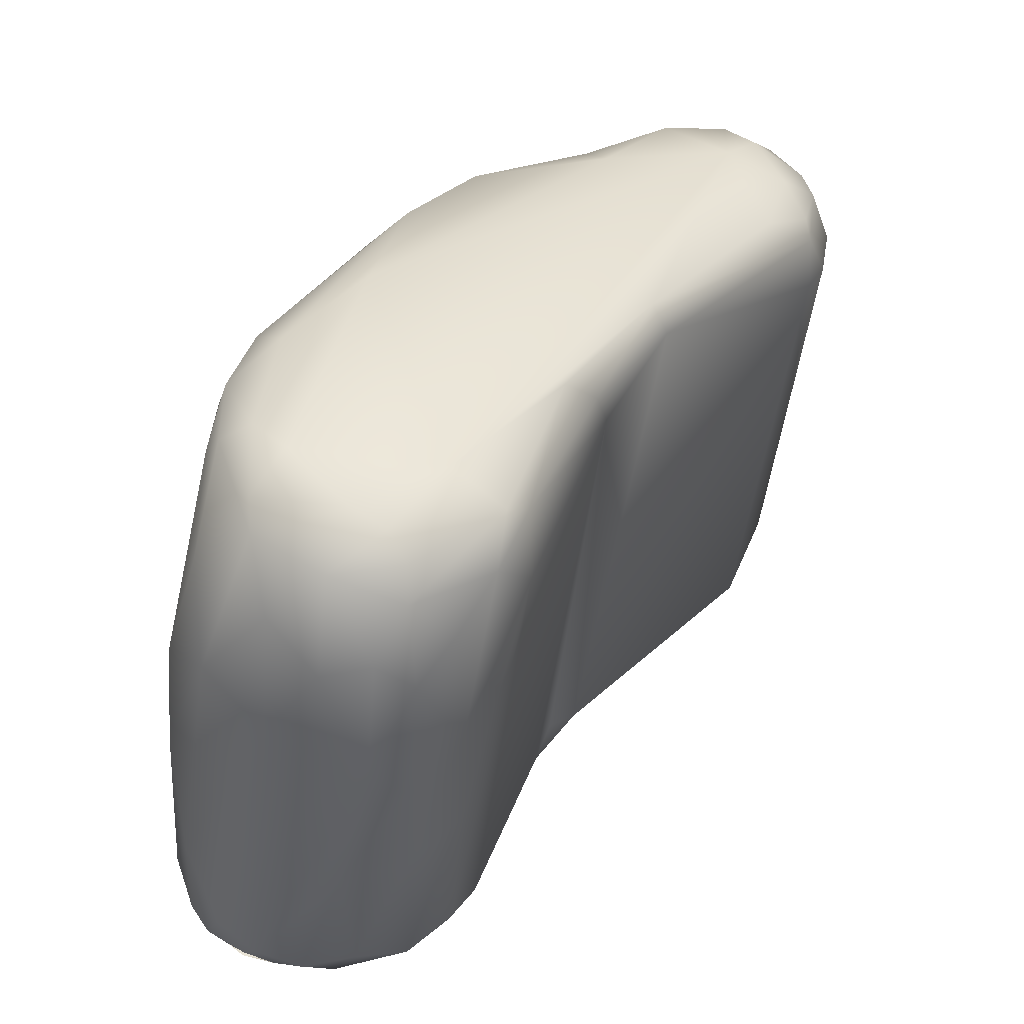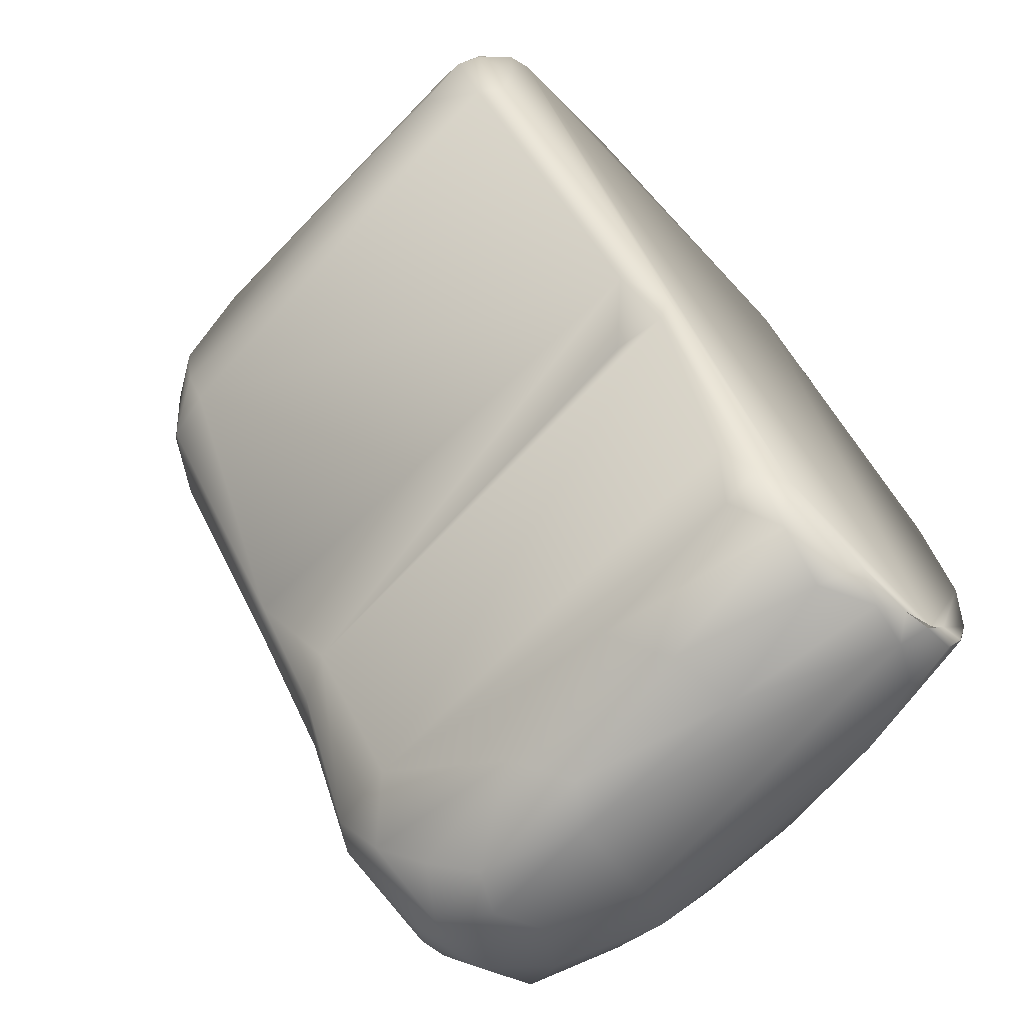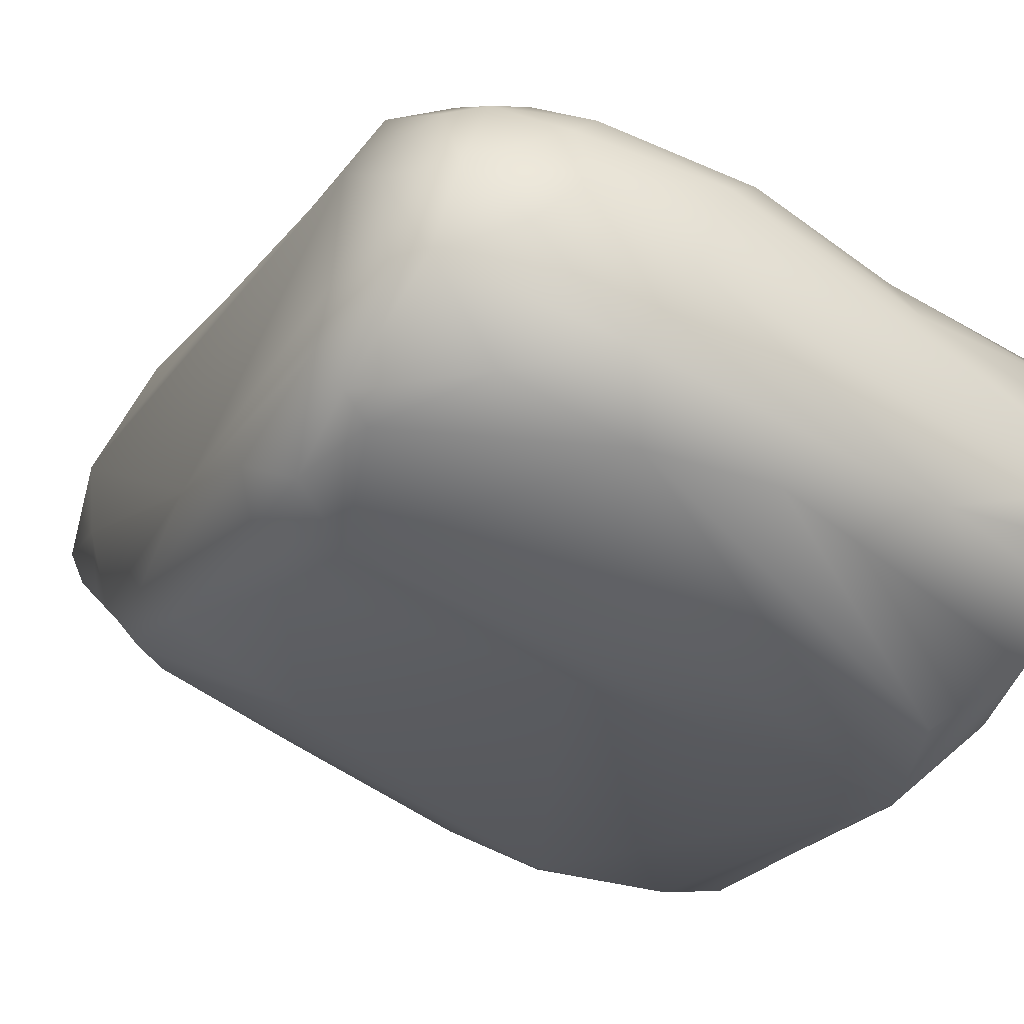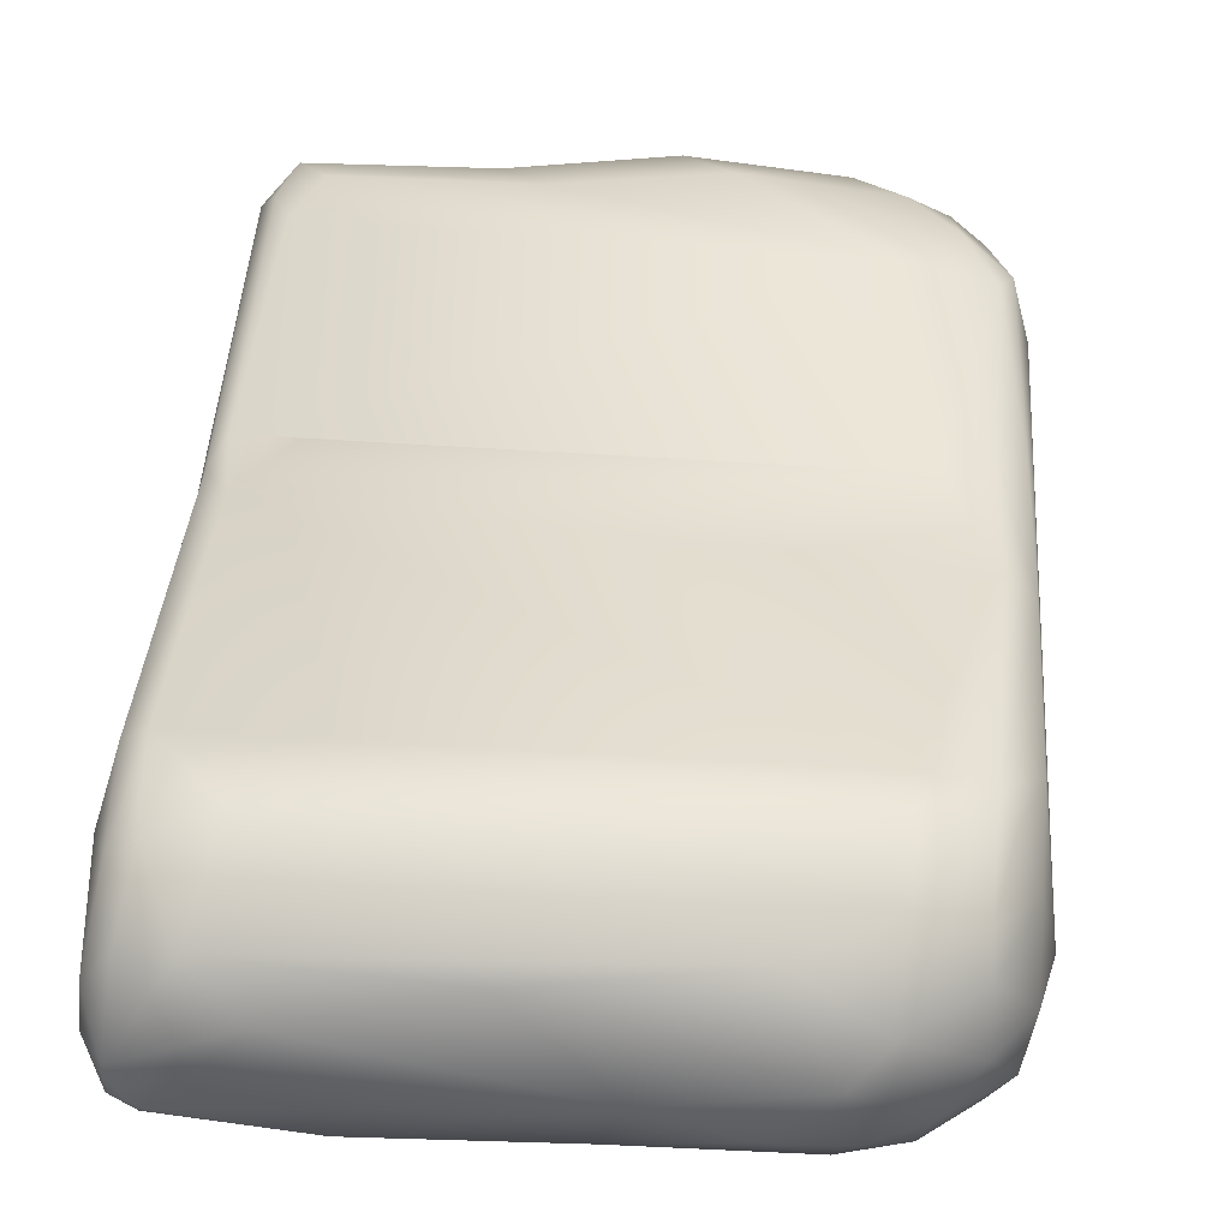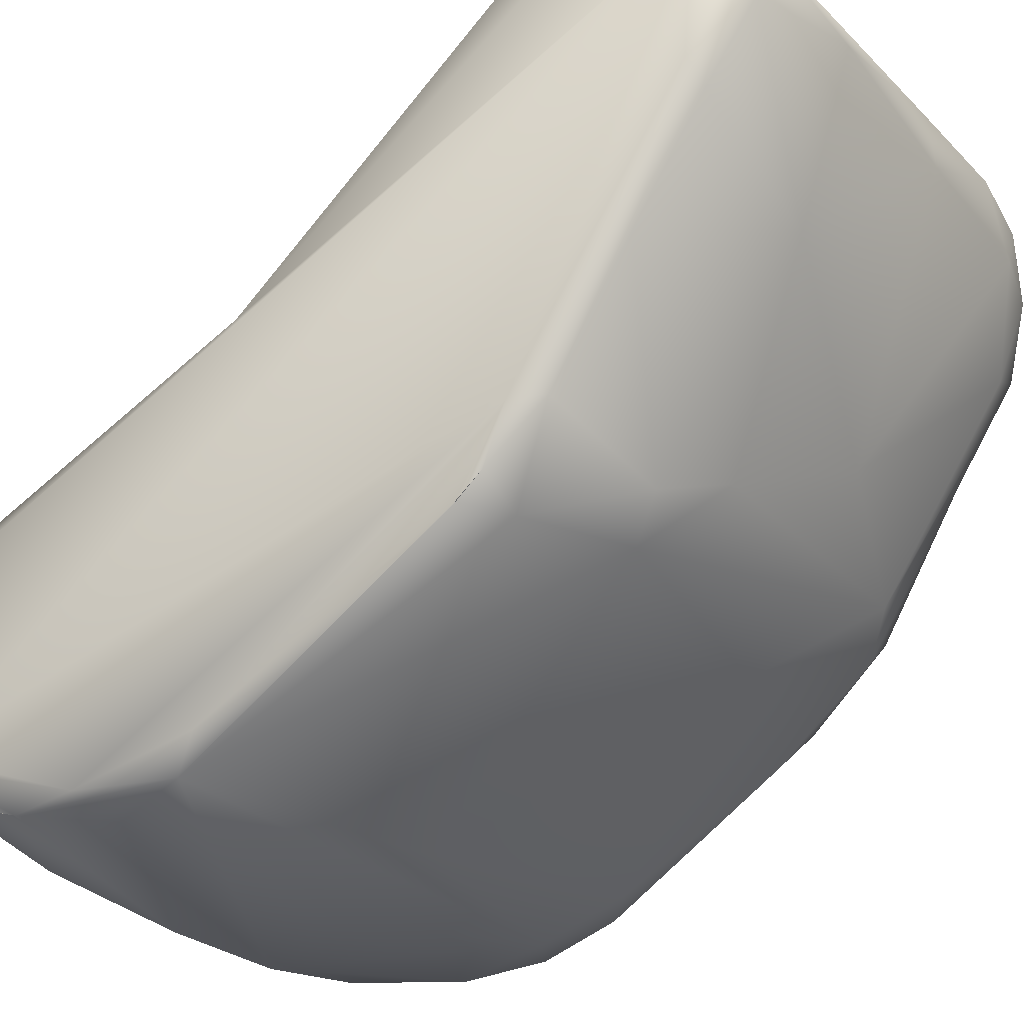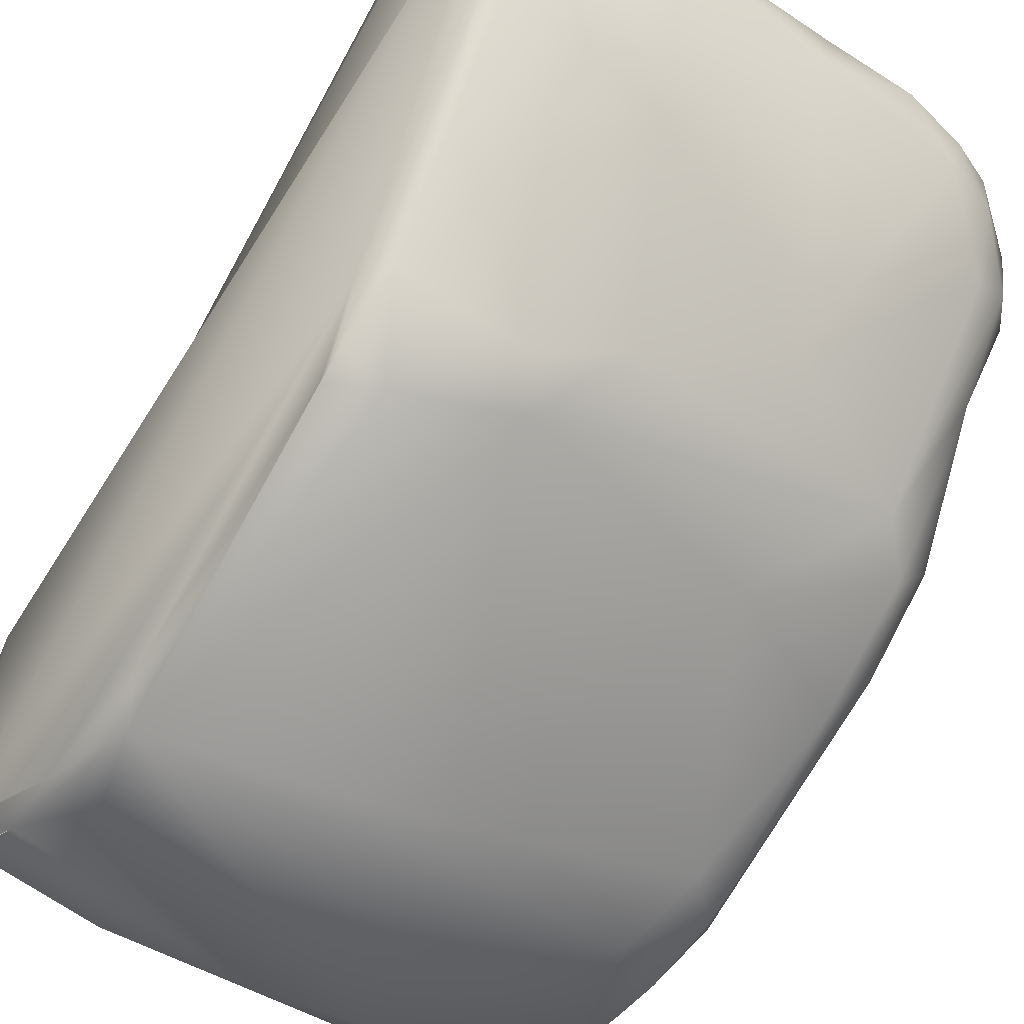
<metadata>
{"format":"obj","ext":"obj","renderer":"f3d","projection":"perspective","resolution":1024,"background":"white","views":[{"elev":-47.6,"azim":-97.2,"up":"+Y"},{"elev":-66.3,"azim":47.0,"up":"+Y"},{"elev":-53.5,"azim":-28.9,"up":"+Z"},{"elev":71.1,"azim":-175.6,"up":"+Z"},{"elev":-29.0,"azim":125.3,"up":"+Z"},{"elev":-45.9,"azim":143.5,"up":"+Z"}]}
</metadata>
<code>
o FJ1818.obj_grp1.737
v -0.03504 -0.4983 7.214
v -0.03497 -0.5026 7.212
v -0.03662 -0.5002 7.215
v -0.0367 -0.5076 7.214
v -0.03523 -0.5074 7.212
v -0.03559 -0.5119 7.214
v -0.0371 -0.5095 7.216
v -0.03466 -0.5135 7.215
v -0.0372 -0.4947 7.219
v -0.03678 -0.5132 7.219
v -0.03721 -0.5099 7.224
v -0.03639 -0.5141 7.221
v -0.03455 -0.5159 7.219
v -0.03528 -0.5154 7.222
v -0.03424 -0.488 7.219
v -0.03611 -0.4868 7.221
v -0.03617 -0.5116 7.227
v -0.03368 -0.5166 7.223
v -0.03742 -0.4788 7.241
v -0.03678 -0.502 7.23
v -0.03547 -0.5107 7.229
v -0.0338 -0.5137 7.227
v -0.03626 -0.4825 7.225
v -0.03433 -0.4824 7.224
v -0.03712 -0.4804 7.233
v -0.03528 -0.5011 7.232
v -0.03687 -0.4942 7.235
v -0.03298 -0.5 7.233
v -0.03541 -0.4775 7.232
v -0.03529 -0.4947 7.236
v -0.03667 -0.4756 7.237
v -0.03536 -0.474 7.237
v -0.0362 -0.4742 7.241
v -0.0367 -0.4762 7.243
v -0.03649 -0.48 7.244
v -0.03658 -0.4847 7.243
v -0.03538 -0.482 7.246
v -0.03465 -0.4832 7.246
v -0.03483 -0.4739 7.244
v -0.03455 -0.4781 7.247
v -0.0347 -0.4762 7.246
v -0.03044 -0.5116 7.212
v -0.03167 -0.5005 7.212
v -0.03374 -0.5066 7.212
v -0.03154 -0.5162 7.216
v -0.03263 -0.4961 7.214
v -0.03045 -0.5179 7.221
v -0.02937 -0.5178 7.219
v -0.0315 -0.5161 7.225
v -0.02664 -0.4849 7.22
v -0.02913 -0.5177 7.224
v -0.03115 -0.5112 7.229
v -0.03225 -0.4804 7.225
v -0.03314 -0.4735 7.236
v -0.03275 -0.4718 7.24
v -0.03306 -0.472 7.243
v -0.0305 -0.4709 7.243
v -0.02974 -0.4709 7.24
v -0.03155 -0.4835 7.247
v -0.03143 -0.4738 7.247
v -0.02987 -0.4721 7.246
v -0.0317 -0.4783 7.248
v -0.03165 -0.4817 7.248
v -0.02403 -0.5117 7.211
v -0.02609 -0.5148 7.213
v -0.01995 -0.4986 7.212
v -0.02158 -0.5047 7.211
v -0.02441 -0.5173 7.216
v -0.02385 -0.5161 7.227
v -0.02374 -0.477 7.228
v -0.01533 -0.4788 7.224
v -0.02716 -0.4706 7.244
v -0.02742 -0.4758 7.248
v -0.008166 -0.4797 7.248
v -0.02323 -0.5185 7.222
v -0.02149 -0.5181 7.224
v -0.02144 -0.4706 7.241
v -0.004753 -0.4962 7.236
v -0.02248 -0.4713 7.245
v -0.01755 -0.4744 7.248
v -0.004214 -0.5004 7.211
v -0.01794 -0.5126 7.211
v -0.01086 -0.5144 7.212
v -0.01566 -0.5145 7.227
v -0.004206 -0.4996 7.233
v -0.01209 -0.47 7.242
v -0.004915 -0.5167 7.217
v -0.01348 -0.5165 7.225
v -0.01291 -0.5175 7.221
v -0.007175 -0.4994 7.234
v -0.01336 -0.4736 7.234
v -0.009524 -0.4726 7.247
v -0.006204 -0.5158 7.214
v -0.01196 -0.4818 7.22
v -0.01101 -0.4801 7.222
v -0.005512 -0.4702 7.243
v -0.005577 -0.5049 7.211
v -0.004626 -0.5157 7.225
v -0.006115 -0.514 7.228
v -0.005871 -0.4838 7.22
v -0.004975 -0.5111 7.229
v -0.004317 -0.4768 7.23
v -0.005075 -0.4706 7.24
v -0.004796 -0.4829 7.247
v -0.006914 -0.4747 7.248
v -0.00357 -0.5095 7.211
v -0.004161 -0.481 7.224
v -0.00429 -0.4729 7.236
v -0.004272 -0.4713 7.245
v -0.003151 -0.5057 7.212
v -0.003506 -0.5129 7.213
v -0.003141 -0.515 7.215
v -0.003498 -0.5129 7.213
v -0.003318 -0.4989 7.213
v -0.003122 -0.4824 7.223
v -0.003333 -0.5159 7.216
v -0.003806 -0.5147 7.214
v -0.003535 -0.5158 7.216
v -0.004188 -0.517 7.219
v -0.003534 -0.5164 7.218
v -0.003527 -0.4853 7.22
v -0.003238 -0.4726 7.244
v -0.005442 -0.517 7.222
v -0.003328 -0.5164 7.221
v -0.003492 -0.4852 7.22
v -0.003246 -0.5132 7.226
v -0.004051 -0.5129 7.228
v -0.003574 -0.4839 7.221
v -0.00343 -0.4979 7.233
v -0.00337 -0.4733 7.237
v -0.003644 -0.4828 7.246
v -0.00399 -0.471 7.242
v -0.003121 -0.4794 7.246
v -0.003266 -0.474 7.245
v -0.003909 -0.4781 7.248
v -0.005127 -0.4785 7.248
v -0.004523 -0.4749 7.247
f 3 2 4
f 4 2 5
f 4 5 6
f 6 7 4
f 3 4 9
f 7 9 4
f 3 1 2
f 10 11 7
f 6 10 7
f 6 8 10
f 8 13 10
f 12 10 13
f 12 13 14
f 15 1 16
f 16 1 3
f 7 11 9
f 10 12 11
f 12 14 17
f 9 16 3
f 11 19 9
f 17 11 12
f 11 17 20
f 15 16 24
f 23 24 16
f 23 16 9
f 17 21 20
f 20 21 26
f 21 17 22
f 9 25 23
f 11 27 19
f 11 20 27
f 23 29 24
f 20 26 27
f 26 30 27
f 25 29 23
f 31 29 25
f 19 25 9
f 29 31 32
f 32 31 33
f 25 19 31
f 31 19 33
f 34 33 19
f 19 35 34
f 36 35 19
f 36 37 35
f 27 36 19
f 27 38 36
f 38 27 30
f 34 39 33
f 39 34 41
f 41 34 35
f 41 35 40
f 35 37 40
f 37 38 40
f 36 38 37
f 43 2 1
f 5 2 44
f 2 43 44
f 64 44 43
f 5 44 42
f 8 6 5
f 42 8 5
f 8 45 13
f 43 1 46
f 13 18 14
f 18 13 47
f 48 47 13
f 48 13 45
f 46 1 15
f 14 18 17
f 51 18 47
f 51 49 18
f 22 17 18
f 49 22 18
f 50 15 24
f 21 52 28
f 21 22 52
f 26 21 28
f 53 24 29
f 53 29 32
f 30 26 28
f 54 53 32
f 54 32 55
f 56 55 33
f 55 56 57
f 54 55 58
f 32 33 55
f 30 59 38
f 56 33 39
f 56 39 61
f 61 39 60
f 39 41 60
f 62 40 38
f 38 63 62
f 38 59 63
f 41 40 62
f 60 41 62
f 64 42 44
f 42 64 65
f 64 43 67
f 65 8 42
f 65 45 8
f 45 65 68
f 68 48 45
f 66 43 46
f 50 46 15
f 22 69 52
f 69 22 49
f 69 49 51
f 53 70 71
f 54 70 53
f 55 57 58
f 57 56 61
f 58 57 72
f 57 61 72
f 61 60 73
f 60 62 73
f 62 63 74
f 47 48 75
f 75 48 68
f 66 46 50
f 75 51 47
f 75 76 51
f 50 24 53
f 58 70 54
f 30 78 59
f 79 72 61
f 72 77 58
f 79 61 80
f 73 62 74
f 61 73 80
f 67 81 64
f 65 64 82
f 82 83 65
f 81 67 43
f 76 69 51
f 84 52 69
f 85 28 52
f 78 30 28
f 77 70 58
f 77 72 79
f 79 86 77
f 83 68 65
f 81 43 66
f 87 75 68
f 88 69 76
f 89 76 75
f 80 92 79
f 93 68 83
f 87 89 75
f 89 88 76
f 94 66 50
f 84 69 88
f 50 53 94
f 94 53 71
f 95 94 71
f 85 90 28
f 91 70 77
f 64 97 82
f 87 68 93
f 94 81 66
f 88 98 84
f 98 99 84
f 100 94 95
f 84 99 52
f 52 101 85
f 101 52 99
f 91 71 70
f 95 71 91
f 91 102 95
f 91 77 86
f 103 91 86
f 92 96 79
f 104 74 63
f 104 59 78
f 104 63 59
f 80 73 105
f 105 73 74
f 92 80 105
f 64 81 97
f 82 106 83
f 81 94 100
f 102 107 95
f 107 100 95
f 90 78 28
f 108 91 103
f 103 86 96
f 79 96 86
f 96 92 109
f 92 105 109
f 105 74 136
f 97 106 82
f 106 111 83
f 111 117 83
f 112 113 106
f 114 110 81
f 110 115 116
f 114 115 110
f 97 81 106
f 81 110 106
f 110 112 106
f 112 110 116
f 83 117 93
f 93 117 87
f 117 118 87
f 113 117 111
f 113 112 117
f 118 117 112
f 87 118 120
f 87 120 119
f 81 121 114
f 114 121 115
f 116 115 122
f 119 123 89
f 119 89 87
f 124 119 120
f 116 124 120
f 100 125 81
f 81 125 121
f 124 116 126
f 123 98 88
f 123 88 89
f 124 98 123
f 123 119 124
f 99 127 101
f 127 99 98
f 126 127 98
f 124 126 98
f 128 100 107
f 128 125 100
f 121 128 115
f 122 126 116
f 85 101 127
f 126 129 127
f 85 127 129
f 115 107 130
f 130 107 102
f 115 128 107
f 130 122 115
f 126 122 129
f 85 78 90
f 85 129 78
f 108 102 91
f 102 108 130
f 129 131 78
f 132 108 103
f 130 108 132
f 131 104 78
f 122 133 129
f 129 133 131
f 96 132 103
f 96 109 132
f 130 132 122
f 122 132 109
f 134 122 109
f 122 134 133
f 134 135 133
f 136 74 104
f 104 135 136
f 135 104 131
f 133 135 131
f 137 109 105
f 134 109 137
f 105 136 137
f 136 135 137
f 135 134 137

</code>
